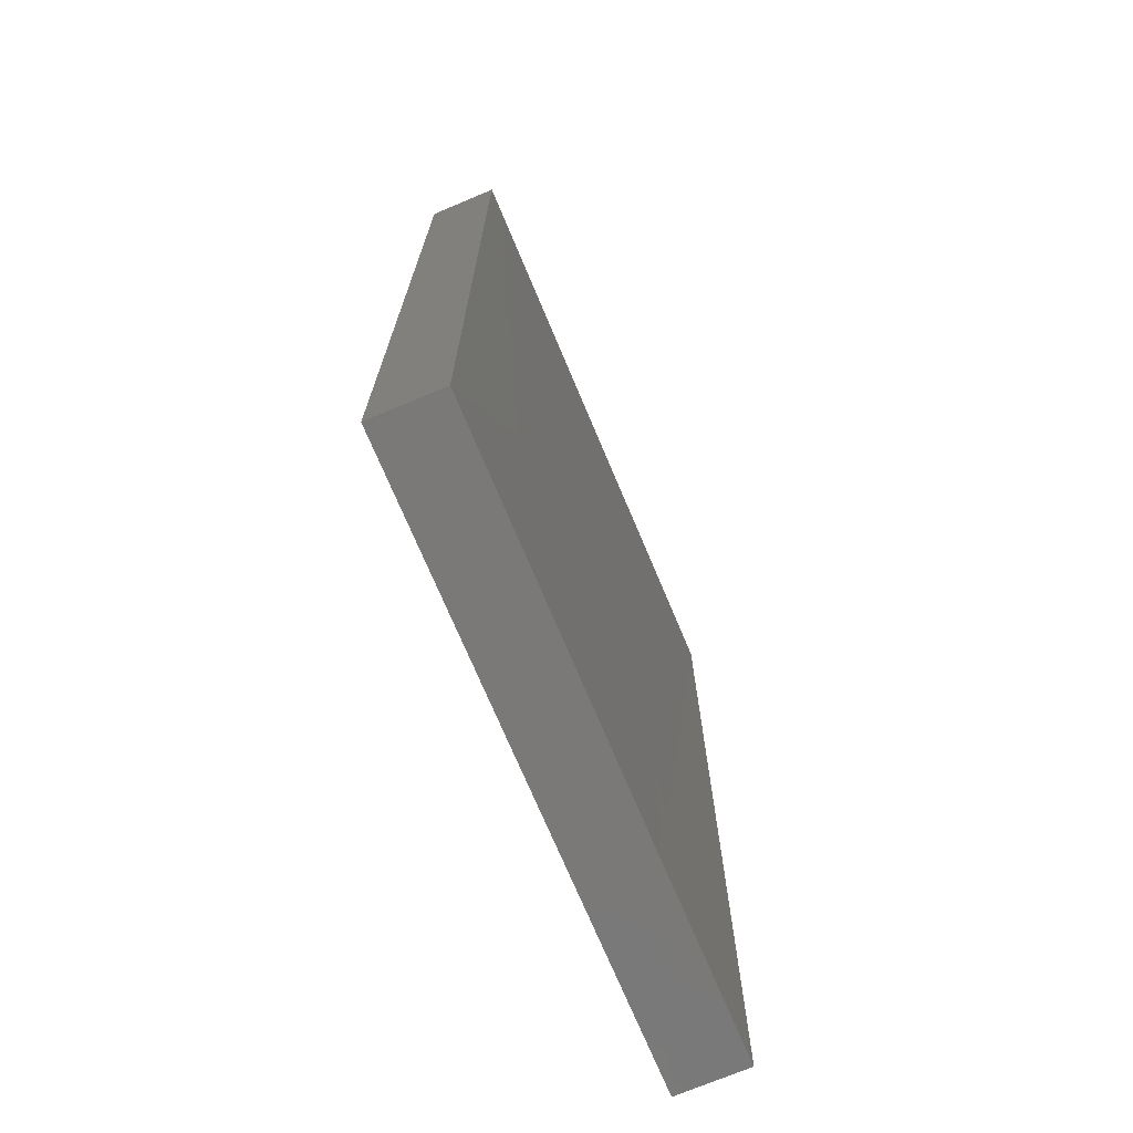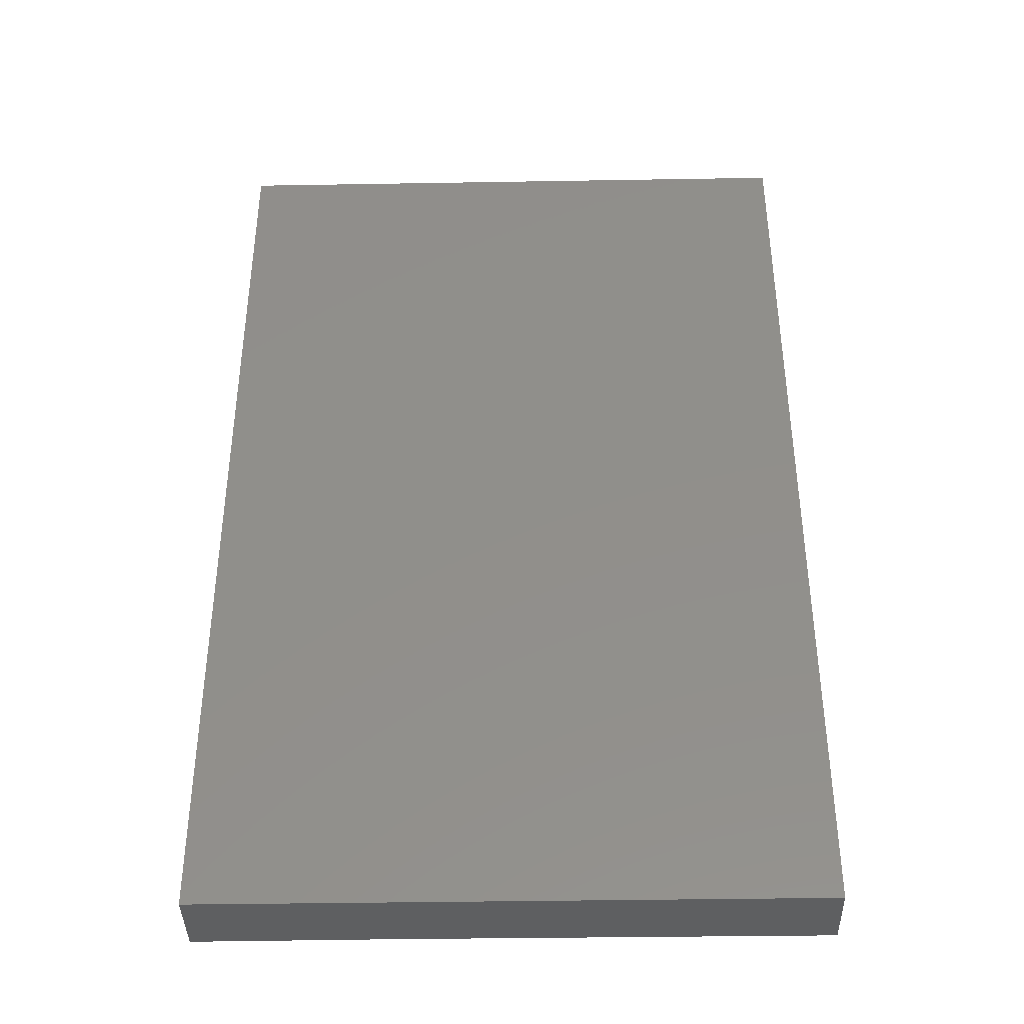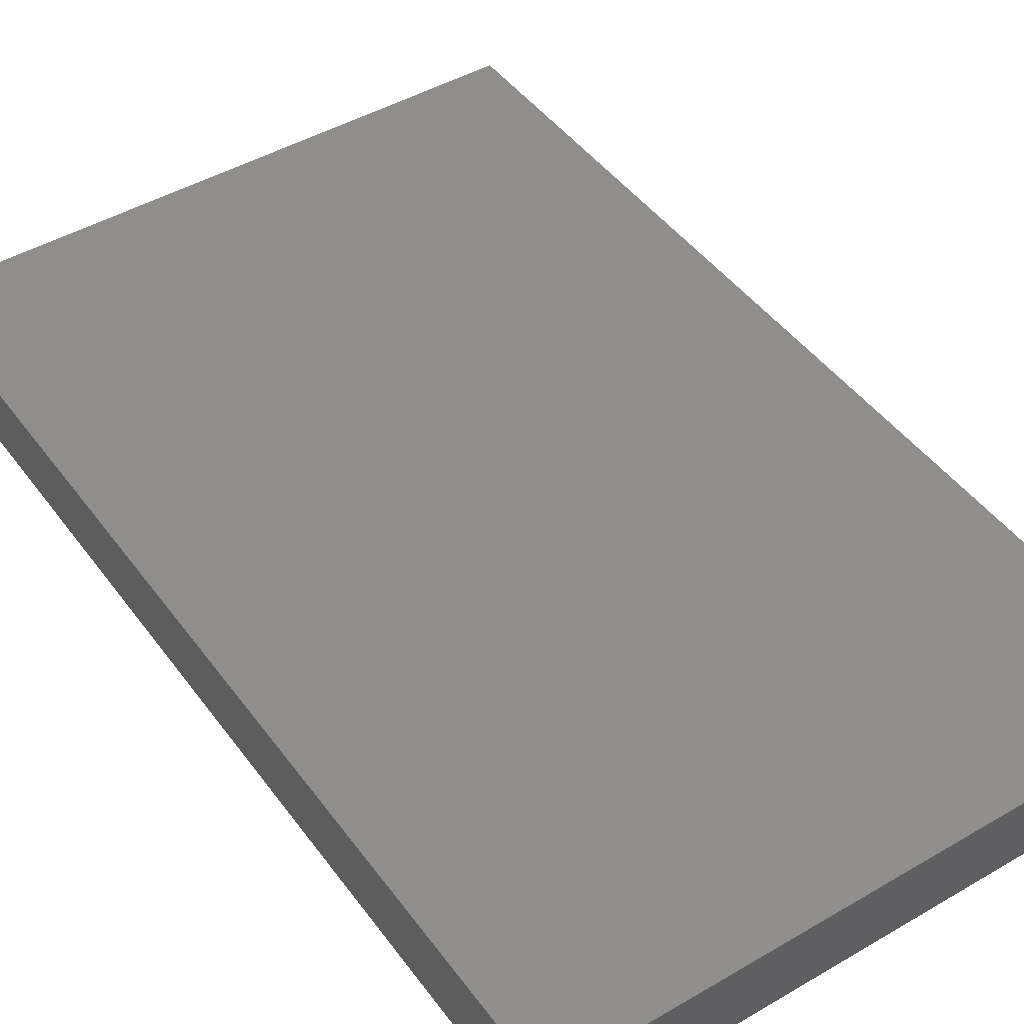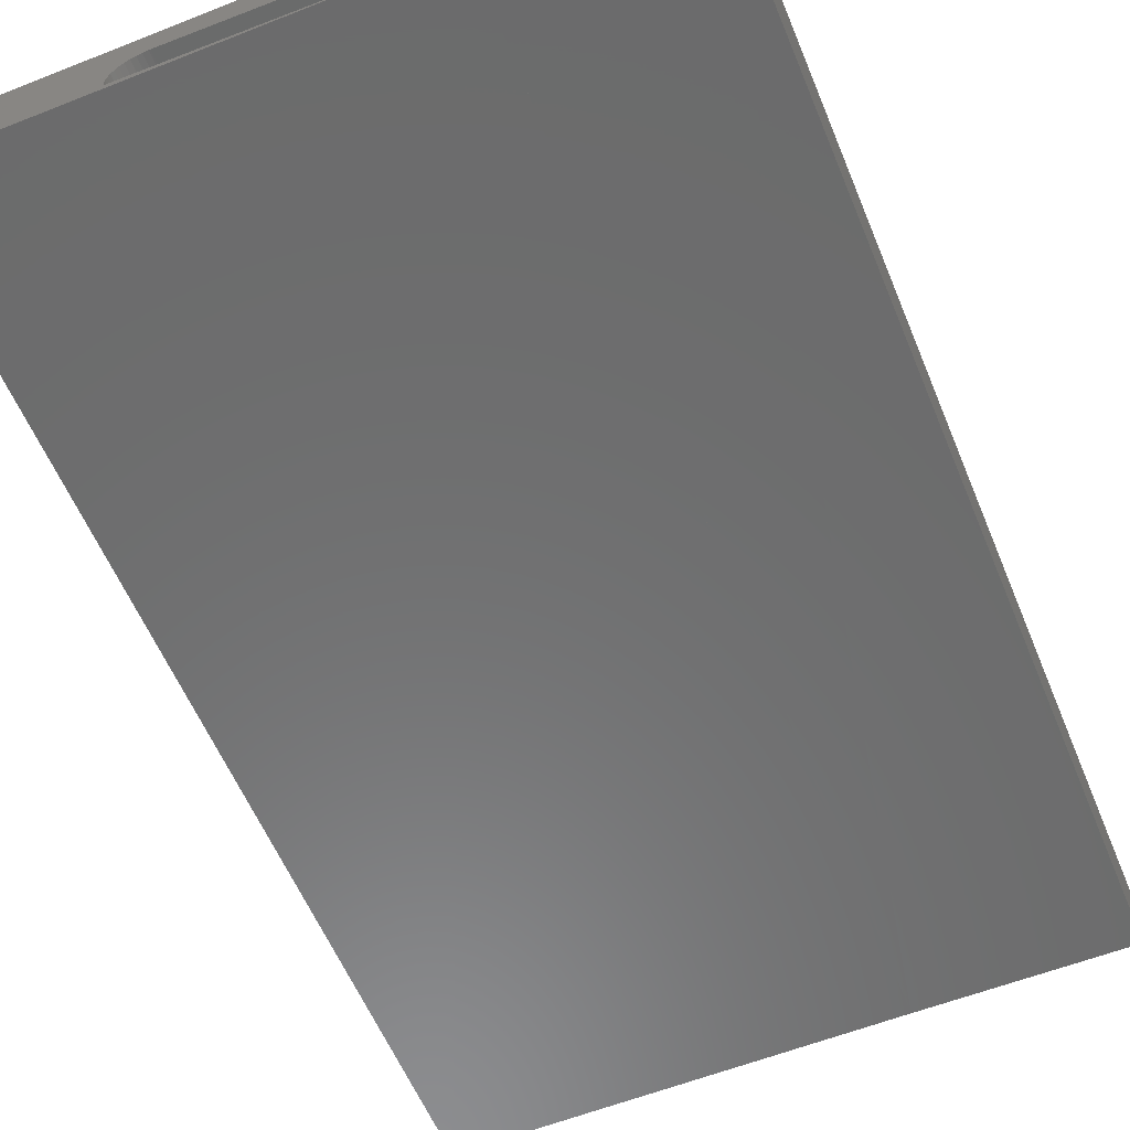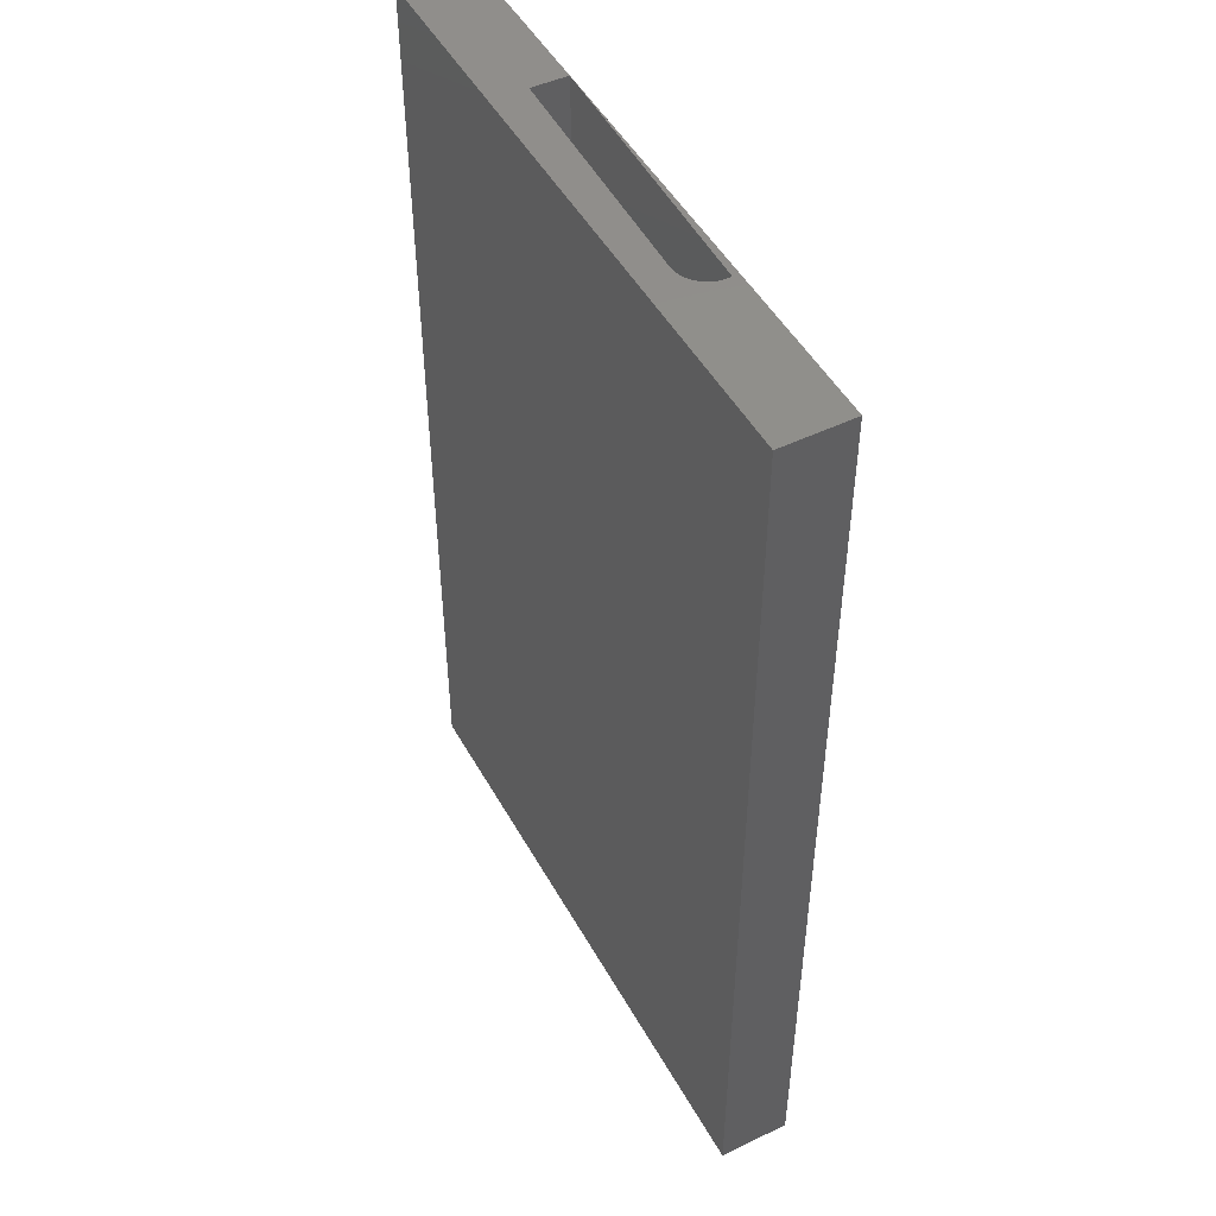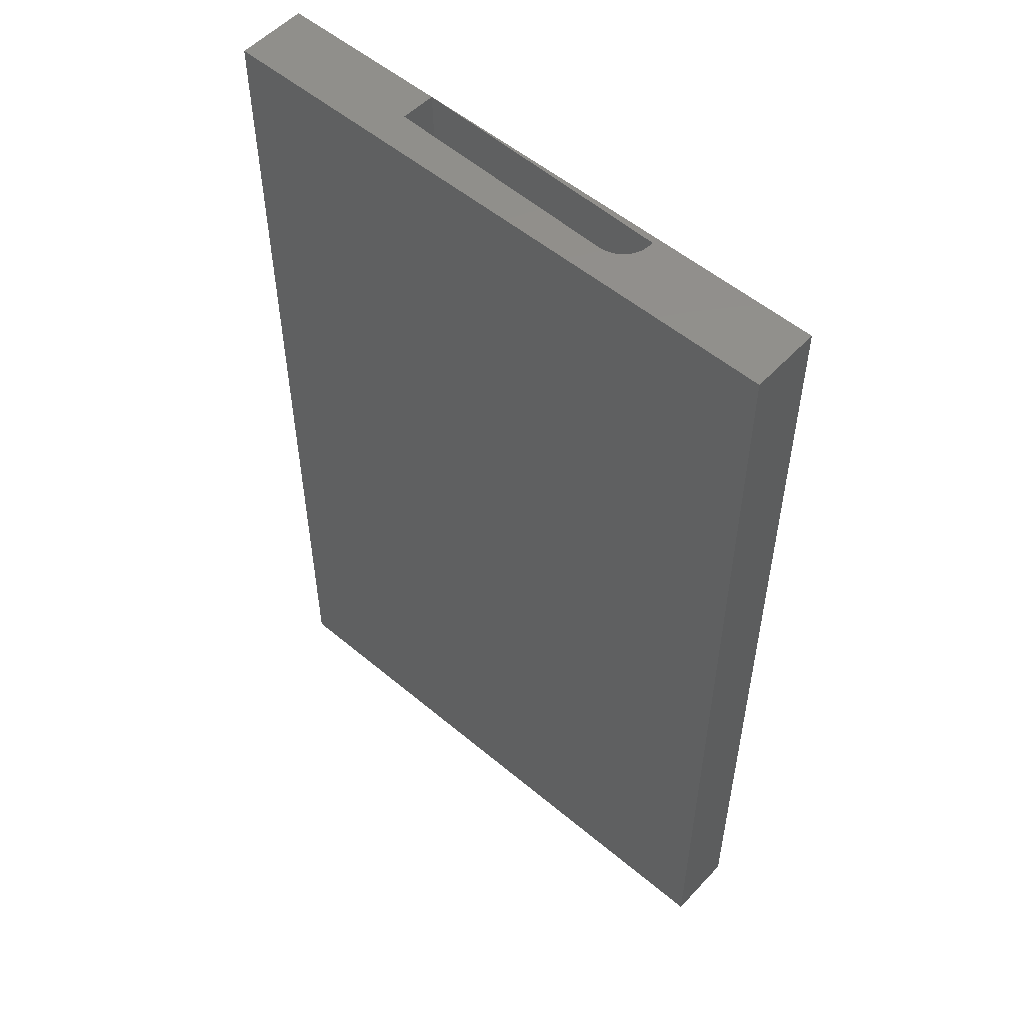
<metadata>
{"format":"stl","ext":"stl","renderer":"f3d","projection":"perspective","resolution":1024,"background":"white","views":[{"elev":-72.4,"azim":112.8,"up":"+Y"},{"elev":-39.5,"azim":1.2,"up":"+Y"},{"elev":45.6,"azim":-34.0,"up":"+Z"},{"elev":-58.0,"azim":-157.7,"up":"+Z"},{"elev":48.9,"azim":61.8,"up":"+Y"},{"elev":53.8,"azim":41.8,"up":"+Y"}]}
</metadata>
<code>
# stl→obj: 35 verts, 68 faces
v -0.2045 0.75 0.05467
v 0.1592 0.75 0.0636
v -0.1677 -0.7495 0.05557
v 0.1958 -0.7406 0.0645
v 0.2292 -0.7398 0.05158
v 0.2138 -0.7402 0.06137
v 0.222 -0.74 0.05724
v -0.1663 -0.7495 0.0009034
v 0.2049 -0.7404 0.06382
v 0.244 -0.7395 0.01098
v 0.2352 -0.7397 0.04463
v 0.2398 -0.7396 0.03663
v 0.2426 -0.7395 0.02791
v 0.2438 -0.7395 0.01879
v 0.2072 0.75 0.01789
v 0.2074 0.75 0.01008
v 0.4628 0.75 0
v -0.2031 0.75 0
v 0.4628 0.75 0.1094
v 0.2066 0.75 0.02434
v 0.2051 0.75 0.03075
v 0.2026 0.75 0.03708
v 0.199 0.75 0.04332
v 0.1943 0.75 0.04906
v 0.1888 0.75 0.05399
v 0.1826 0.75 0.058
v 0.1758 0.75 0.06099
v 0.1687 0.75 0.06287
v 0.1613 0.75 0.0636
v -0.4688 0.75 0.1094
v -0.4688 0.75 0
v 0.4628 -0.75 0
v 0.4628 -0.75 0.1094
v -0.4688 -0.75 0.1094
v -0.4688 -0.75 0
f 1 2 3
f 3 2 4
f 5 6 7
f 8 3 4
f 8 4 9
f 8 9 10
f 9 6 5
f 9 5 11
f 9 11 12
f 9 12 13
f 9 13 14
f 9 14 10
f 15 16 14
f 14 16 10
f 17 18 16
f 19 17 16
f 19 16 15
f 19 15 20
f 19 20 21
f 19 21 22
f 19 22 23
f 19 23 24
f 19 24 25
f 19 25 26
f 19 26 27
f 19 27 28
f 19 28 29
f 19 29 2
f 19 2 30
f 18 31 1
f 1 31 30
f 1 30 2
f 2 29 4
f 29 9 4
f 13 20 14
f 20 15 14
f 6 27 26
f 26 7 6
f 7 26 25
f 25 5 7
f 24 5 25
f 11 5 24
f 12 22 21
f 21 13 12
f 20 13 21
f 29 28 9
f 9 28 27
f 9 27 6
f 24 23 11
f 11 23 22
f 11 22 12
f 18 8 16
f 16 8 10
f 32 33 8
f 8 33 34
f 8 34 35
f 8 18 32
f 32 18 17
f 35 31 8
f 8 31 18
f 3 8 1
f 1 8 18
f 34 33 30
f 30 33 19
f 30 31 34
f 34 31 35
f 33 32 19
f 19 32 17

</code>
